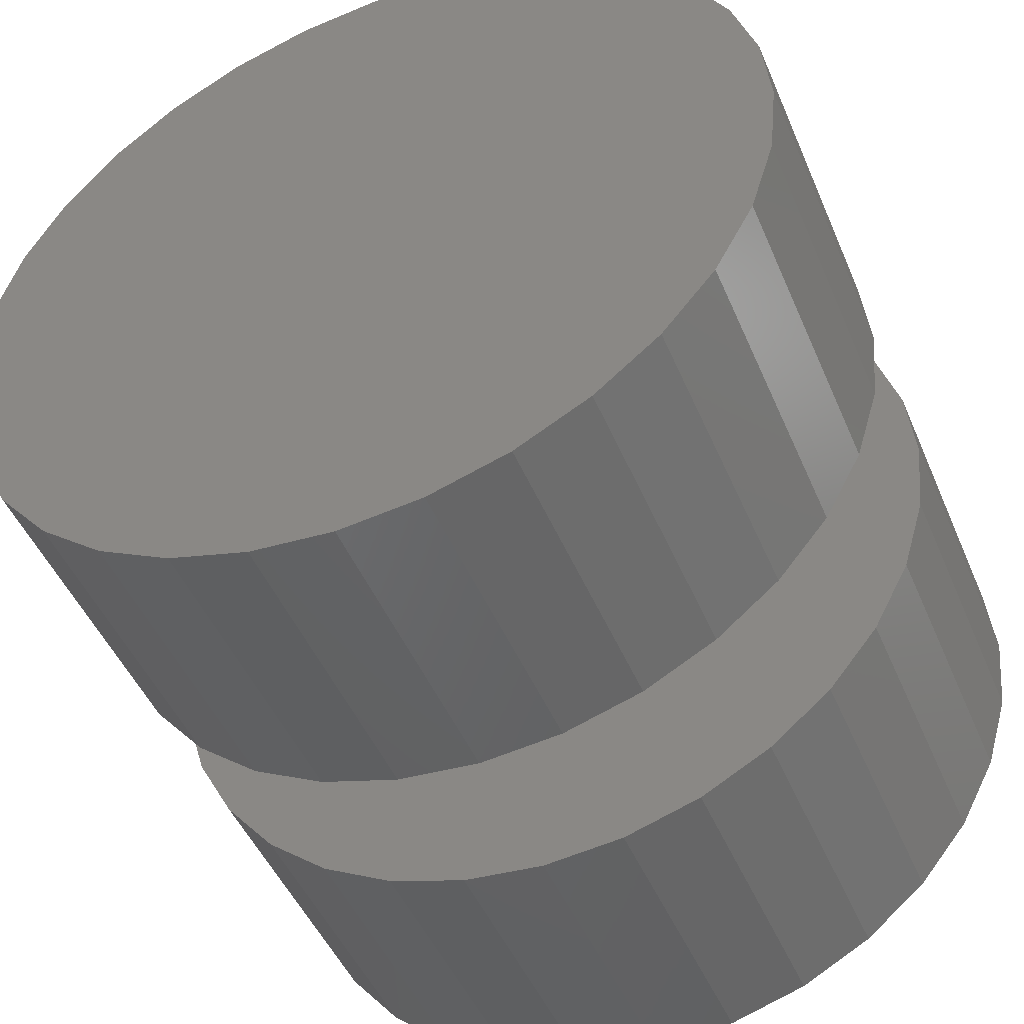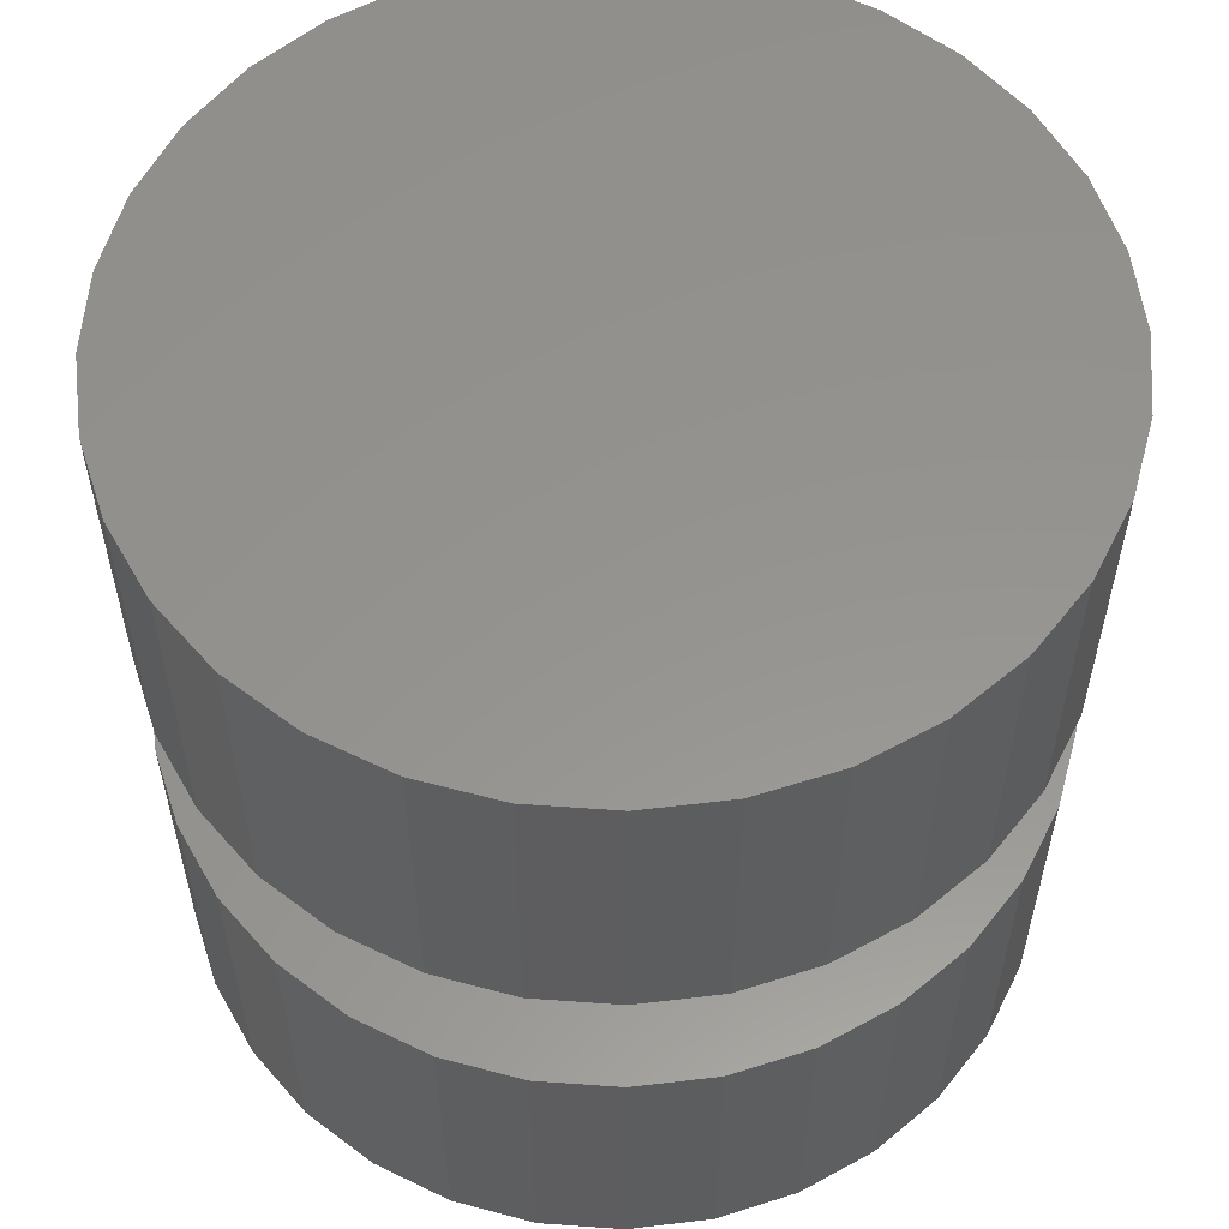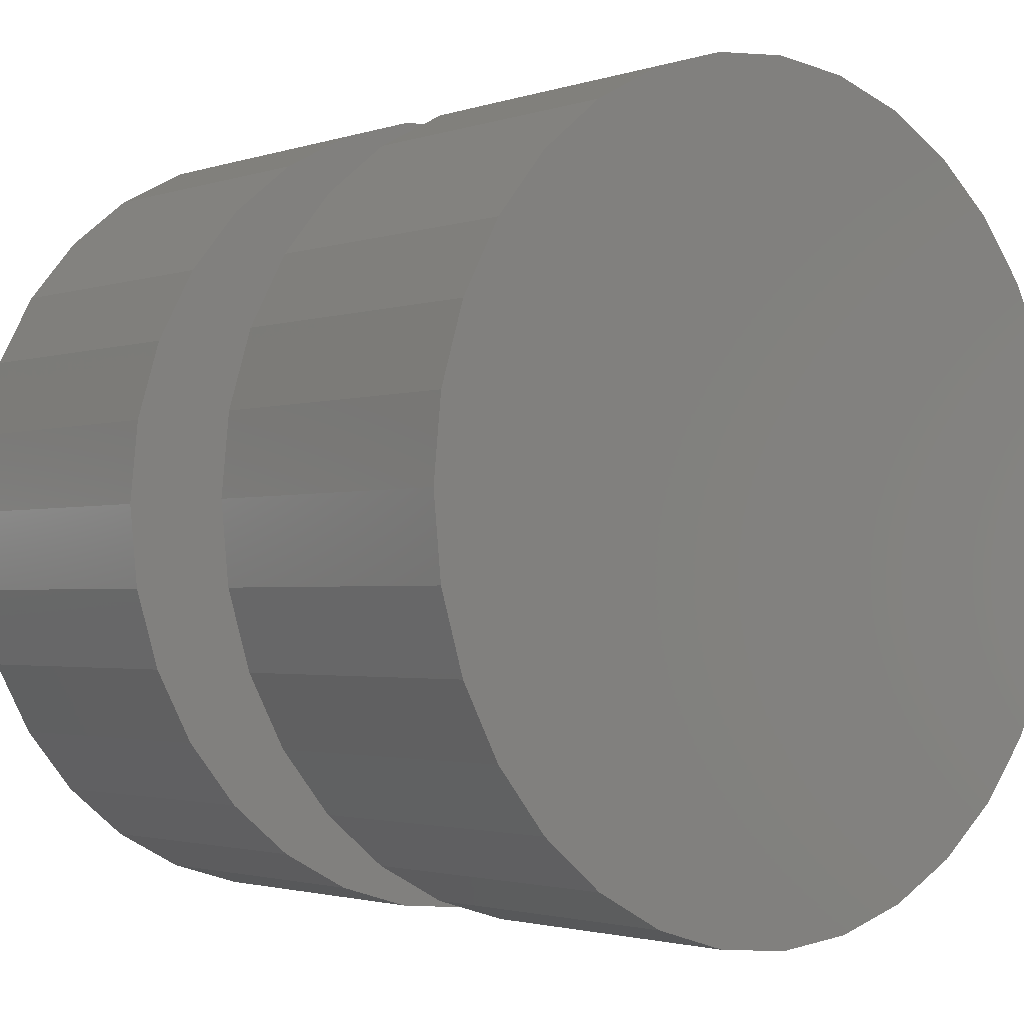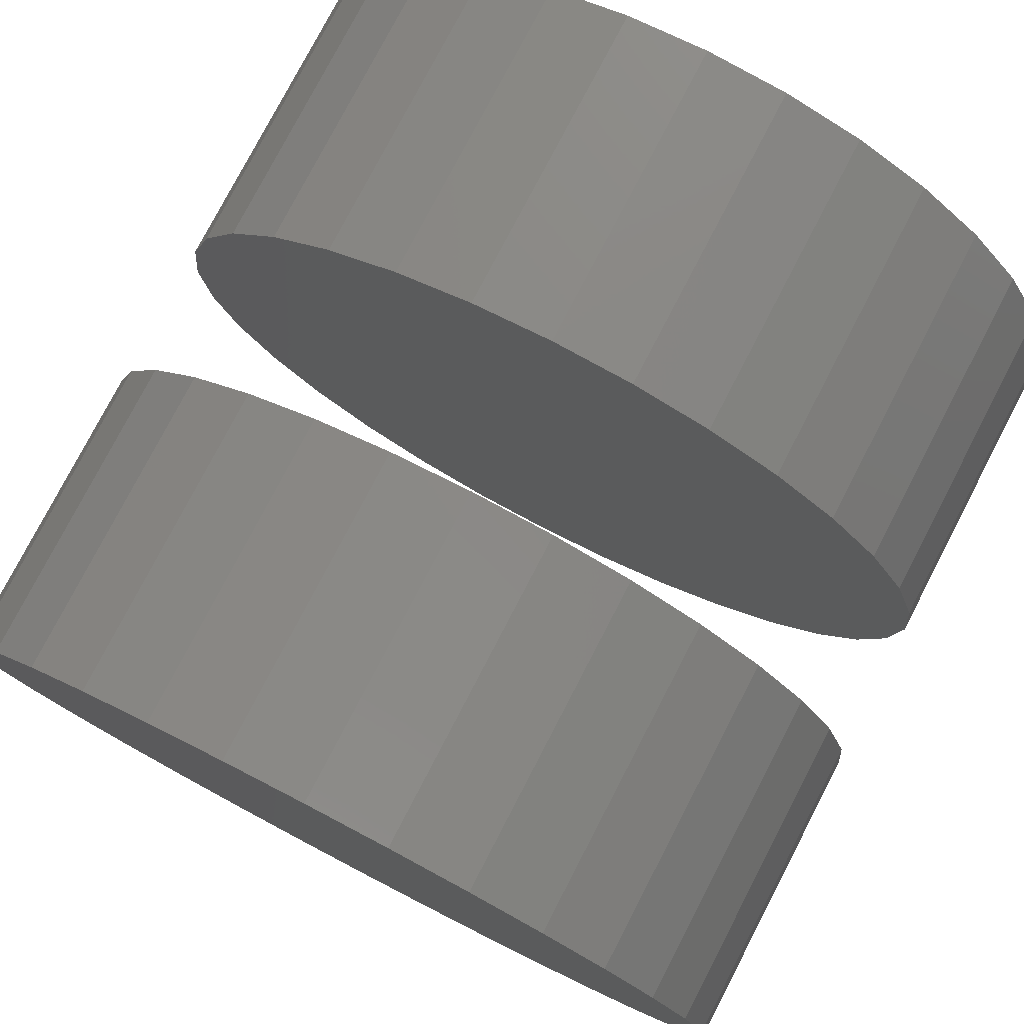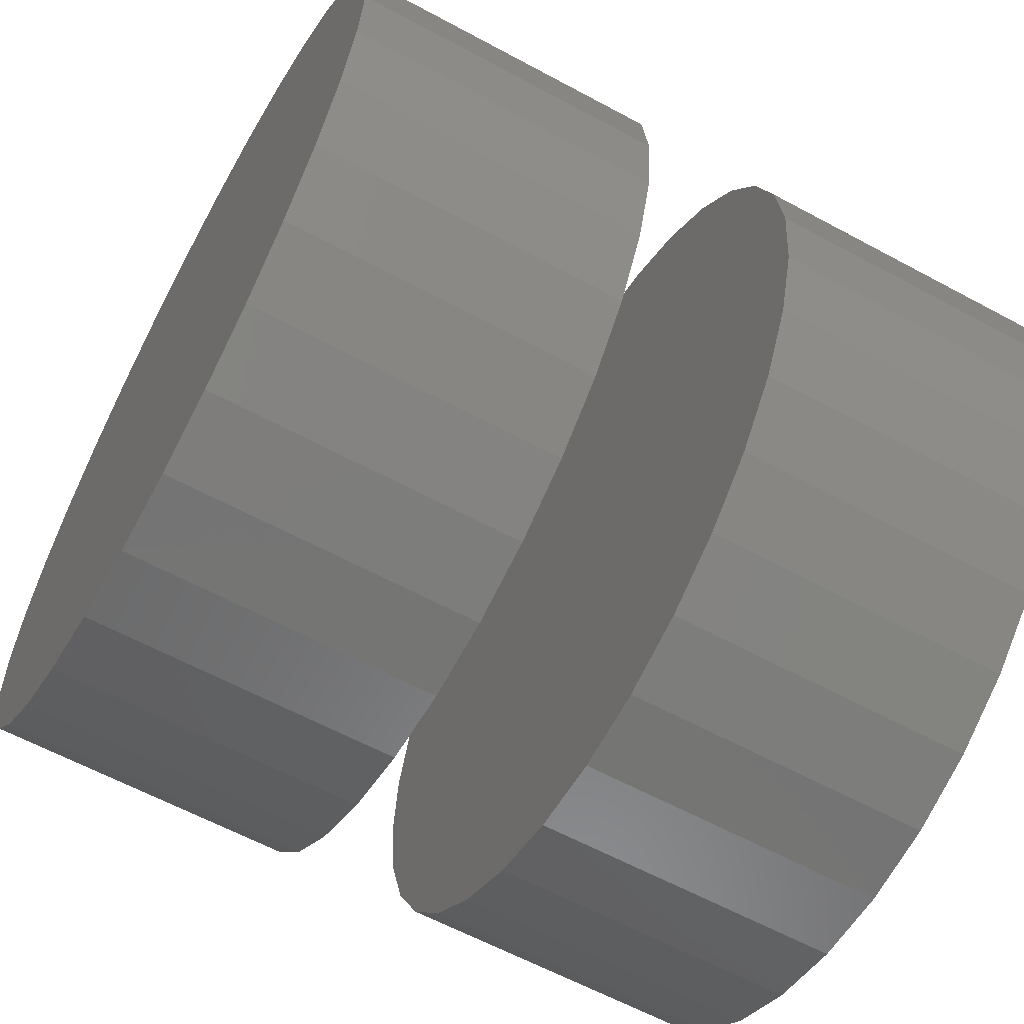
<metadata>
{"format":"stl","ext":"stl","renderer":"f3d","projection":"perspective","resolution":1024,"background":"white","views":[{"elev":-47.7,"azim":-157.6,"up":"+Y"},{"elev":56.9,"azim":-113.9,"up":"+Z"},{"elev":-2.1,"azim":139.4,"up":"+Y"},{"elev":78.2,"azim":27.5,"up":"+Y"},{"elev":-61.7,"azim":-118.8,"up":"+Y"}]}
</metadata>
<code>
# stl→obj: 128 verts, 248 faces
v 0.5289 -0.001398 0.04688
v 0.5289 -0.001398 0.09375
v 0.5302 0.01092 0.04688
v 0.5302 0.01092 0.09375
v 0.5338 0.02277 0.04688
v 0.5338 0.02277 0.09375
v 0.5396 0.03369 0.04688
v 0.5396 0.03369 0.09375
v 0.5474 0.04326 0.04688
v 0.5474 0.04326 0.09375
v 0.557 0.05112 0.04688
v 0.557 0.05112 0.09375
v 0.5679 0.05695 0.04688
v 0.5679 0.05695 0.09375
v 0.5798 0.06055 0.04688
v 0.5798 0.06055 0.09375
v 0.5921 0.06176 0.04688
v 0.5921 0.06176 0.09375
v 0.6044 0.06055 0.04688
v 0.6044 0.06055 0.09375
v 0.6163 0.05695 0.04688
v 0.6163 0.05695 0.09375
v 0.6272 0.05112 0.04688
v 0.6272 0.05112 0.09375
v 0.6368 0.04326 0.04688
v 0.6368 0.04326 0.09375
v 0.6446 0.03369 0.04688
v 0.6446 0.03369 0.09375
v 0.6505 0.02277 0.04688
v 0.6505 0.02277 0.09375
v 0.654 0.01092 0.04688
v 0.654 0.01092 0.09375
v 0.6553 -0.001398 0.04688
v 0.6553 -0.001398 0.09375
v 0.5289 -0.001398 -0.02344
v 0.5289 -0.001398 0.02344
v 0.5302 0.01092 -0.02344
v 0.5302 0.01092 0.02344
v 0.5338 0.02277 -0.02344
v 0.5338 0.02277 0.02344
v 0.5396 0.03369 -0.02344
v 0.5396 0.03369 0.02344
v 0.5474 0.04326 -0.02344
v 0.5474 0.04326 0.02344
v 0.557 0.05112 -0.02344
v 0.557 0.05112 0.02344
v 0.5679 0.05695 -0.02344
v 0.5679 0.05695 0.02344
v 0.5798 0.06055 -0.02344
v 0.5798 0.06055 0.02344
v 0.5921 0.06176 -0.02344
v 0.5921 0.06176 0.02344
v 0.6044 0.06055 -0.02344
v 0.6044 0.06055 0.02344
v 0.6163 0.05695 -0.02344
v 0.6163 0.05695 0.02344
v 0.6272 0.05112 -0.02344
v 0.6272 0.05112 0.02344
v 0.6368 0.04326 -0.02344
v 0.6368 0.04326 0.02344
v 0.6446 0.03369 -0.02344
v 0.6446 0.03369 0.02344
v 0.6505 0.02277 -0.02344
v 0.6505 0.02277 0.02344
v 0.654 0.01092 -0.02344
v 0.654 0.01092 0.02344
v 0.6553 -0.001398 -0.02344
v 0.6553 -0.001398 0.02344
v 0.654 -0.01372 0.04688
v 0.654 -0.01372 0.09375
v 0.6505 -0.02557 0.04688
v 0.6505 -0.02557 0.09375
v 0.6446 -0.03649 0.04688
v 0.6446 -0.03649 0.09375
v 0.6368 -0.04606 0.04688
v 0.6368 -0.04606 0.09375
v 0.6272 -0.05391 0.04688
v 0.6272 -0.05391 0.09375
v 0.6163 -0.05975 0.04688
v 0.6163 -0.05975 0.09375
v 0.6044 -0.06334 0.04688
v 0.6044 -0.06334 0.09375
v 0.5921 -0.06456 0.04688
v 0.5921 -0.06456 0.09375
v 0.5798 -0.06334 0.04688
v 0.5798 -0.06334 0.09375
v 0.5679 -0.05975 0.04688
v 0.5679 -0.05975 0.09375
v 0.557 -0.05391 0.04688
v 0.557 -0.05391 0.09375
v 0.5474 -0.04606 0.04688
v 0.5474 -0.04606 0.09375
v 0.5396 -0.03649 0.04688
v 0.5396 -0.03649 0.09375
v 0.5338 -0.02557 0.04688
v 0.5338 -0.02557 0.09375
v 0.5302 -0.01372 0.04688
v 0.5302 -0.01372 0.09375
v 0.654 -0.01372 -0.02344
v 0.654 -0.01372 0.02344
v 0.6505 -0.02557 -0.02344
v 0.6505 -0.02557 0.02344
v 0.6446 -0.03649 -0.02344
v 0.6446 -0.03649 0.02344
v 0.6368 -0.04606 -0.02344
v 0.6368 -0.04606 0.02344
v 0.6272 -0.05391 -0.02344
v 0.6272 -0.05391 0.02344
v 0.6163 -0.05975 -0.02344
v 0.6163 -0.05975 0.02344
v 0.6044 -0.06334 -0.02344
v 0.6044 -0.06334 0.02344
v 0.5921 -0.06456 -0.02344
v 0.5921 -0.06456 0.02344
v 0.5798 -0.06334 -0.02344
v 0.5798 -0.06334 0.02344
v 0.5679 -0.05975 -0.02344
v 0.5679 -0.05975 0.02344
v 0.557 -0.05391 -0.02344
v 0.557 -0.05391 0.02344
v 0.5474 -0.04606 -0.02344
v 0.5474 -0.04606 0.02344
v 0.5396 -0.03649 -0.02344
v 0.5396 -0.03649 0.02344
v 0.5338 -0.02557 -0.02344
v 0.5338 -0.02557 0.02344
v 0.5302 -0.01372 -0.02344
v 0.5302 -0.01372 0.02344
f 1 2 3
f 3 2 4
f 3 4 5
f 5 4 6
f 5 6 7
f 7 6 8
f 7 8 9
f 9 8 10
f 9 10 11
f 11 10 12
f 11 12 13
f 13 12 14
f 13 14 15
f 15 14 16
f 15 16 17
f 17 16 18
f 17 18 19
f 19 18 20
f 19 20 21
f 21 20 22
f 21 22 23
f 23 22 24
f 23 24 25
f 25 24 26
f 25 26 27
f 27 26 28
f 27 28 29
f 29 28 30
f 29 30 31
f 31 30 32
f 31 32 33
f 33 32 34
f 35 36 37
f 37 36 38
f 37 38 39
f 39 38 40
f 39 40 41
f 41 40 42
f 41 42 43
f 43 42 44
f 43 44 45
f 45 44 46
f 45 46 47
f 47 46 48
f 47 48 49
f 49 48 50
f 49 50 51
f 51 50 52
f 51 52 53
f 53 52 54
f 53 54 55
f 55 54 56
f 55 56 57
f 57 56 58
f 57 58 59
f 59 58 60
f 59 60 61
f 61 60 62
f 61 62 63
f 63 62 64
f 63 64 65
f 65 64 66
f 65 66 67
f 67 66 68
f 33 34 69
f 69 34 70
f 69 70 71
f 71 70 72
f 71 72 73
f 73 72 74
f 73 74 75
f 75 74 76
f 75 76 77
f 77 76 78
f 77 78 79
f 79 78 80
f 79 80 81
f 81 80 82
f 81 82 83
f 83 82 84
f 83 84 85
f 85 84 86
f 85 86 87
f 87 86 88
f 87 88 89
f 89 88 90
f 89 90 91
f 91 90 92
f 91 92 93
f 93 92 94
f 93 94 95
f 95 94 96
f 95 96 97
f 97 96 98
f 97 98 1
f 1 98 2
f 67 68 99
f 99 68 100
f 99 100 101
f 101 100 102
f 101 102 103
f 103 102 104
f 103 104 105
f 105 104 106
f 105 106 107
f 107 106 108
f 107 108 109
f 109 108 110
f 109 110 111
f 111 110 112
f 111 112 113
f 113 112 114
f 113 114 115
f 115 114 116
f 115 116 117
f 117 116 118
f 117 118 119
f 119 118 120
f 119 120 121
f 121 120 122
f 121 122 123
f 123 122 124
f 123 124 125
f 125 124 126
f 125 126 127
f 127 126 128
f 127 128 35
f 35 128 36
f 50 54 52
f 54 50 48
f 54 48 56
f 56 48 46
f 56 46 58
f 58 46 44
f 58 44 60
f 60 44 42
f 60 42 62
f 104 122 106
f 106 122 120
f 106 120 108
f 108 120 118
f 108 118 110
f 110 118 116
f 110 116 112
f 112 116 114
f 62 42 64
f 64 42 40
f 64 40 66
f 66 40 38
f 66 38 68
f 68 38 36
f 68 36 100
f 100 36 128
f 100 128 102
f 102 128 126
f 102 126 104
f 104 126 124
f 104 124 122
f 17 19 15
f 13 15 19
f 21 13 19
f 11 13 21
f 23 11 21
f 9 11 23
f 25 9 23
f 7 9 25
f 27 7 25
f 75 91 73
f 89 91 75
f 77 89 75
f 87 89 77
f 79 87 77
f 85 87 79
f 81 85 79
f 83 85 81
f 91 93 73
f 73 93 95
f 73 95 71
f 71 95 97
f 71 97 69
f 69 97 1
f 69 1 33
f 33 1 3
f 33 3 31
f 31 3 5
f 31 5 29
f 29 5 7
f 29 7 27
f 51 53 49
f 47 49 53
f 55 47 53
f 45 47 55
f 57 45 55
f 43 45 57
f 59 43 57
f 41 43 59
f 61 41 59
f 105 121 103
f 119 121 105
f 107 119 105
f 117 119 107
f 109 117 107
f 115 117 109
f 111 115 109
f 113 115 111
f 121 123 103
f 103 123 125
f 103 125 101
f 101 125 127
f 101 127 99
f 99 127 35
f 99 35 67
f 67 35 37
f 67 37 65
f 65 37 39
f 65 39 63
f 63 39 41
f 63 41 61
f 16 20 18
f 20 16 14
f 20 14 22
f 22 14 12
f 22 12 24
f 24 12 10
f 24 10 26
f 26 10 8
f 26 8 28
f 74 92 76
f 76 92 90
f 76 90 78
f 78 90 88
f 78 88 80
f 80 88 86
f 80 86 82
f 82 86 84
f 28 8 30
f 30 8 6
f 30 6 32
f 32 6 4
f 32 4 34
f 34 4 2
f 34 2 70
f 70 2 98
f 70 98 72
f 72 98 96
f 72 96 74
f 74 96 94
f 74 94 92

</code>
